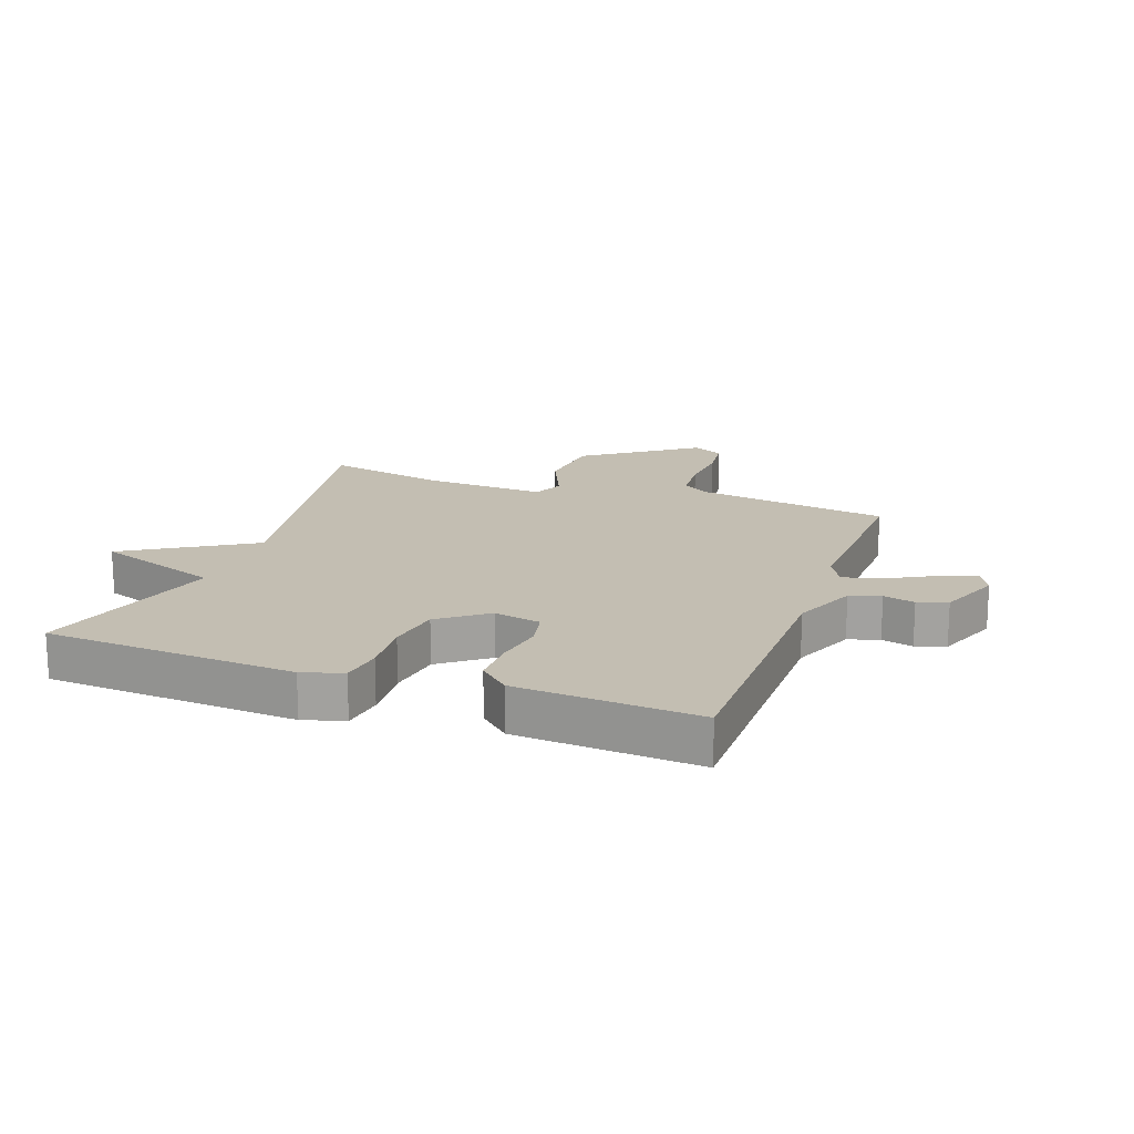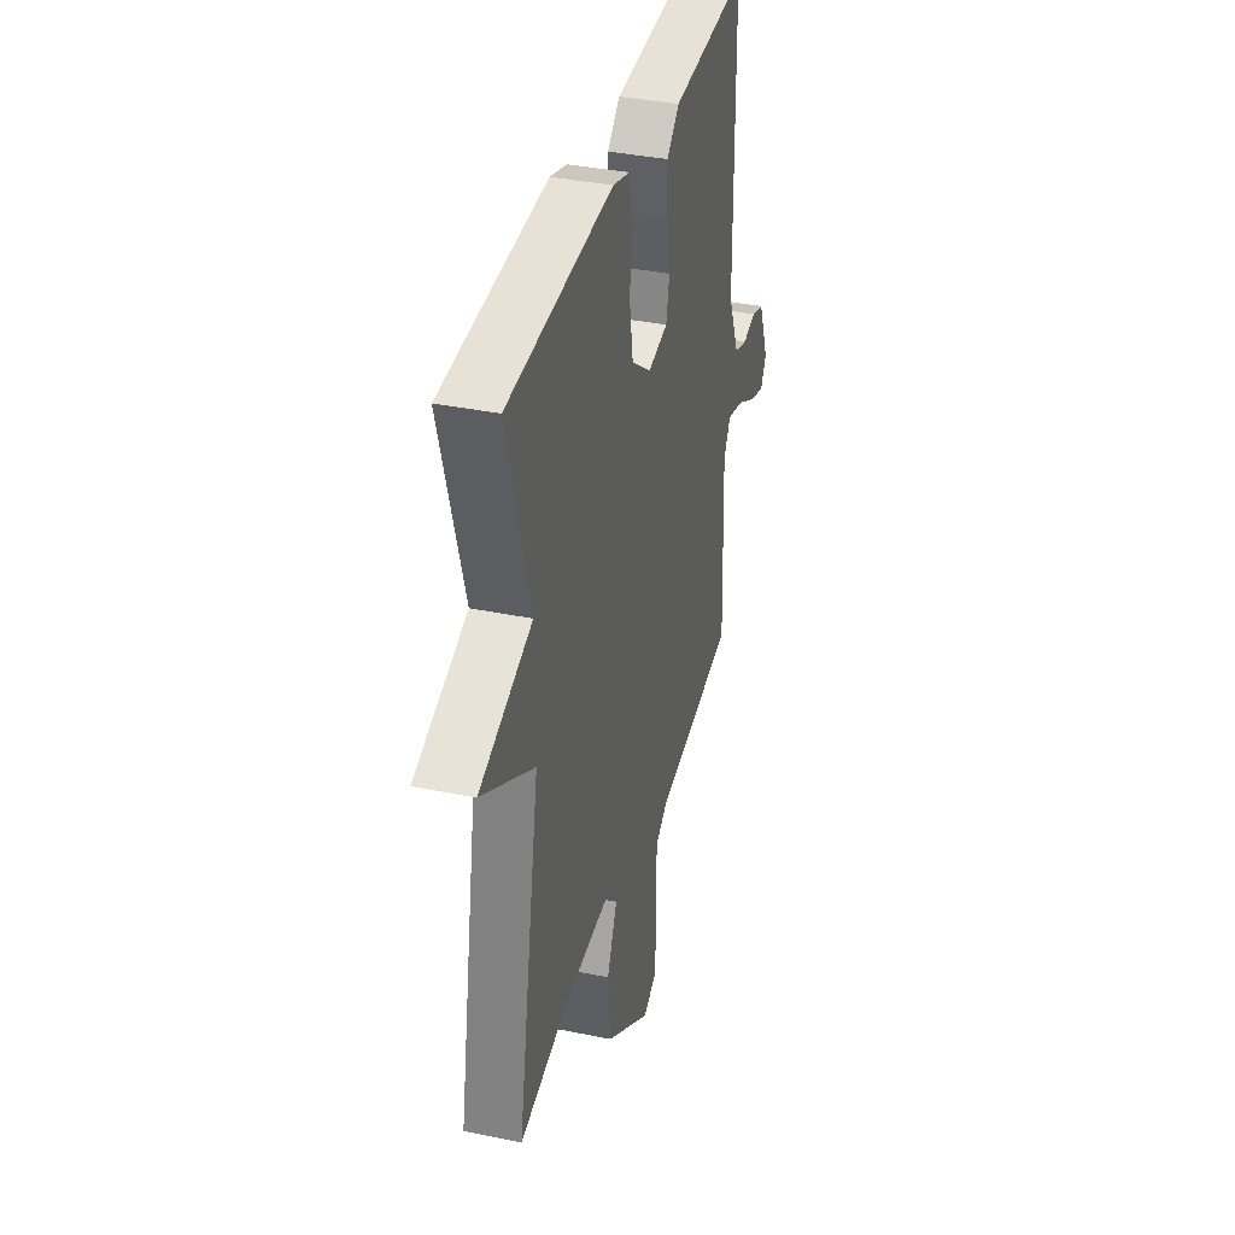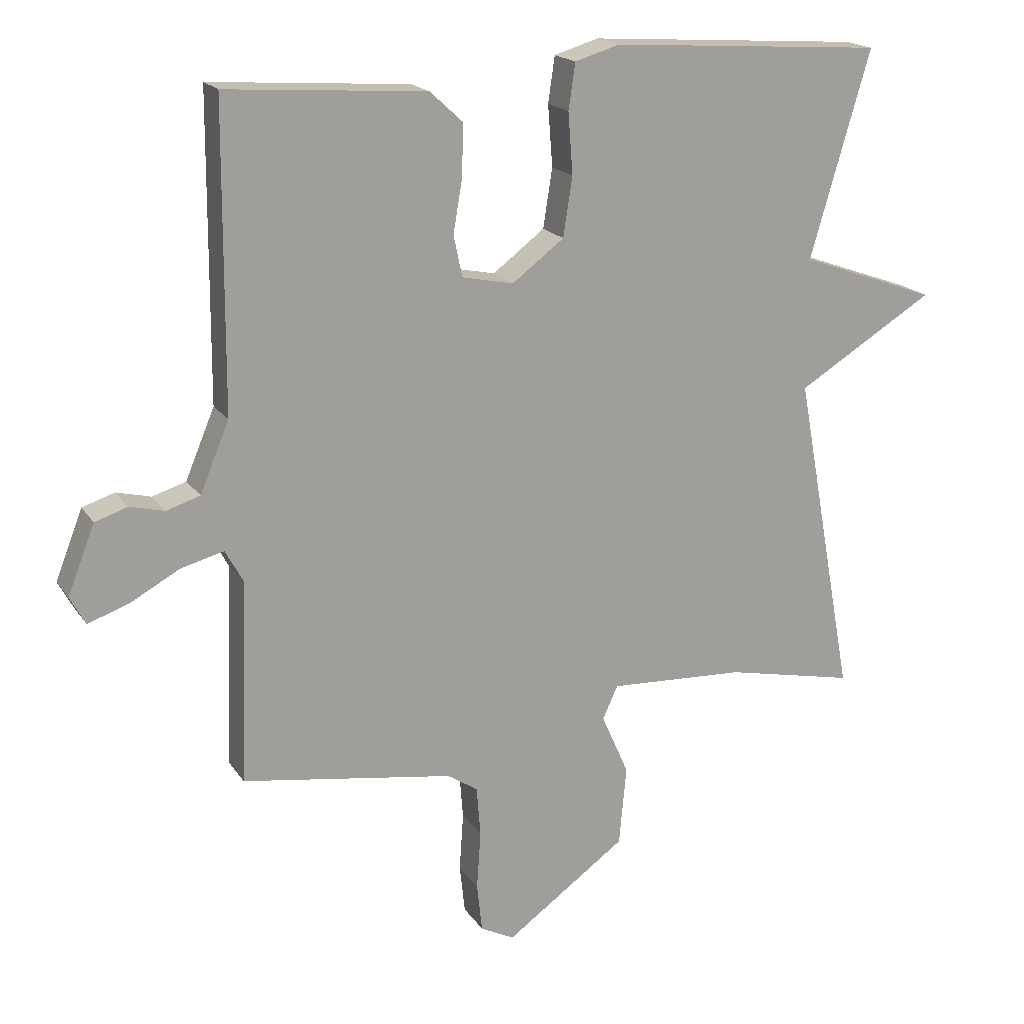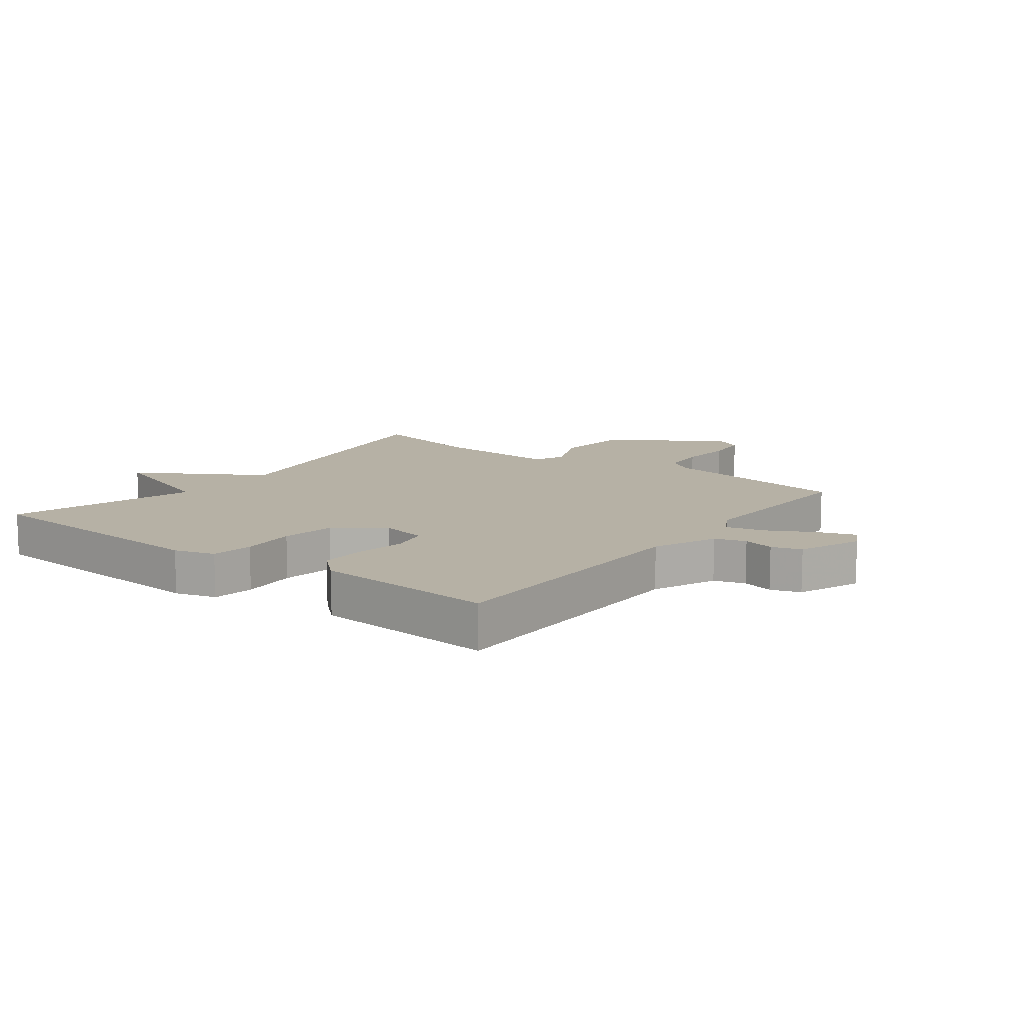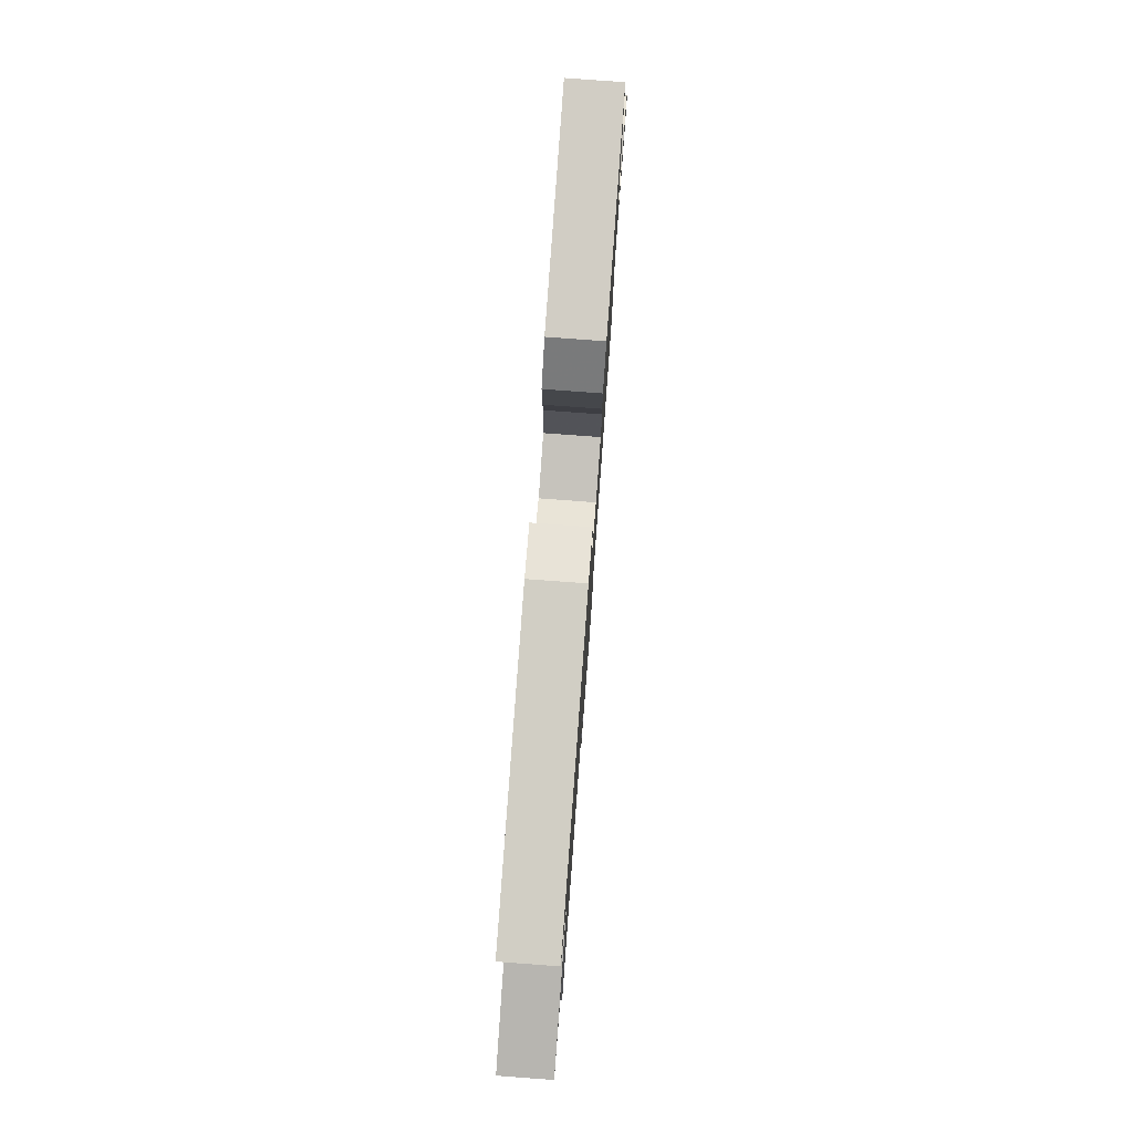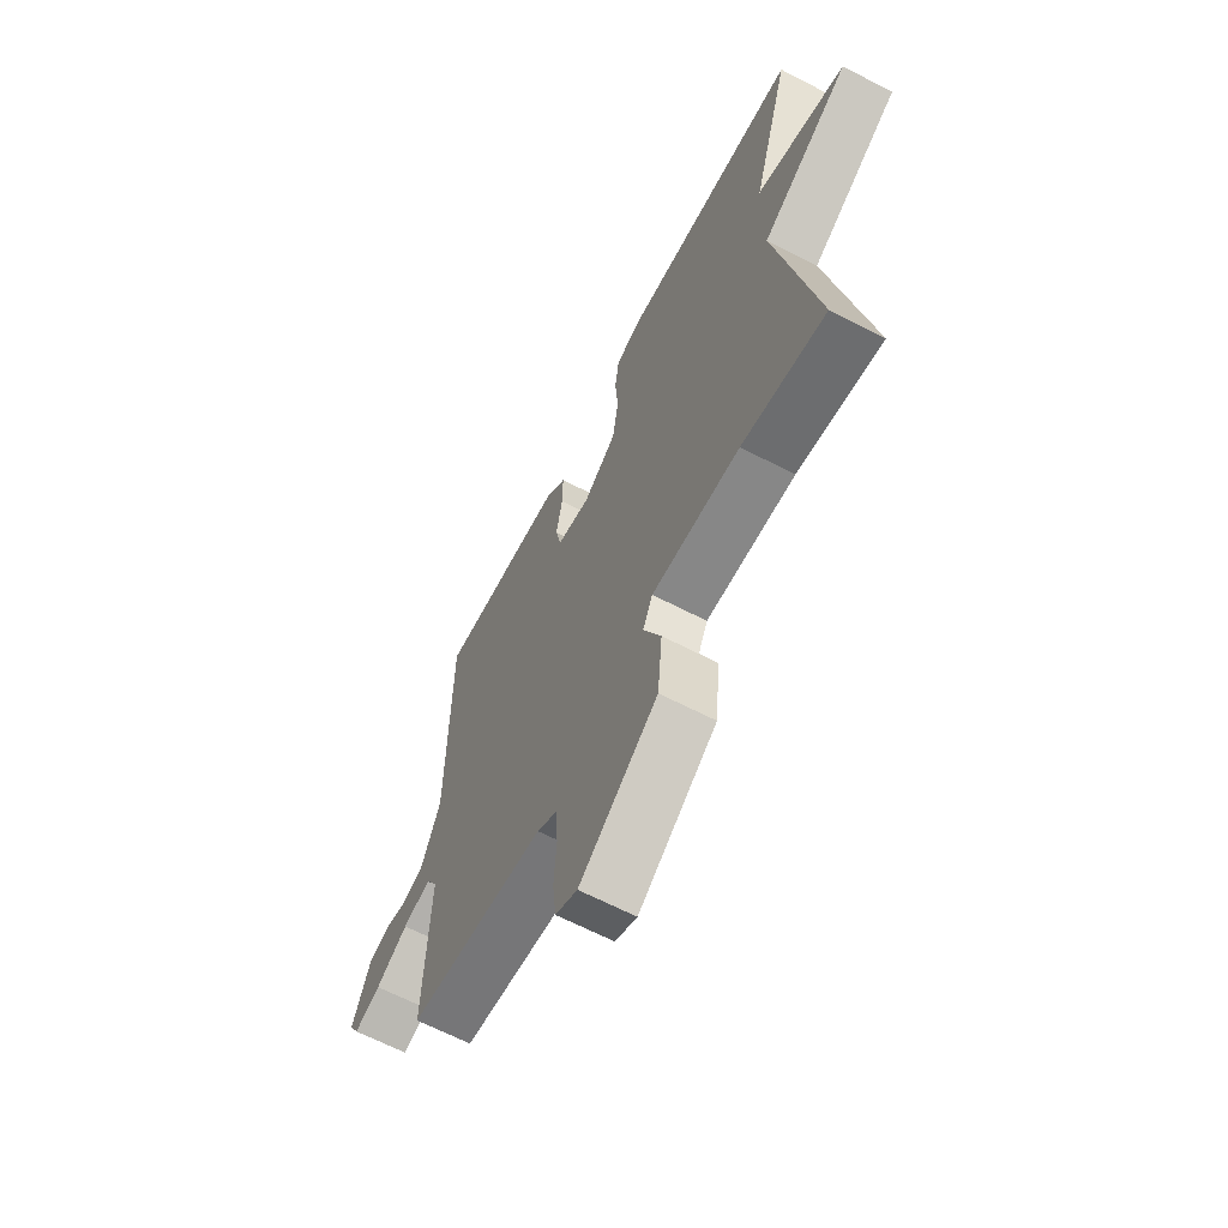
<metadata>
{"format":"obj","ext":"obj","renderer":"f3d","projection":"perspective","resolution":1024,"background":"white","views":[{"elev":17.4,"azim":19.7,"up":"+Y"},{"elev":36.9,"azim":-75.1,"up":"+Z"},{"elev":18.3,"azim":156.6,"up":"+Z"},{"elev":12.0,"azim":37.2,"up":"+Y"},{"elev":79.1,"azim":-85.8,"up":"+Z"},{"elev":-65.2,"azim":-117.5,"up":"+Z"}]}
</metadata>
<code>
v -0.5 0.07 -0.5
v -0.41 0.07 -0.01
v -0.617 0.07 0.116
v -0.41 0.07 0.19
v -0.5 0.07 0.5
v -0.087 0.07 0.527
v -0.02 0.07 0.507
v -0.01 0.07 0.438
v -0.017 0.07 0.346
v -0.003 0.07 0.257
v 0.075 0.07 0.198
v 0.153 0.07 0.214
v 0.166 0.07 0.276
v 0.152 0.07 0.358
v 0.151 0.07 0.434
v 0.2 0.07 0.479
v 0.5 0.07 0.5
v 0.503 0.07 0.046
v 0.547 0.07 -0.059
v 0.598 0.07 -0.075
v 0.65 0.07 -0.062
v 0.699 0.07 -0.078
v 0.74 0.07 -0.182
v 0.717 0.07 -0.224
v 0.656 0.07 -0.203
v 0.581 0.07 -0.162
v 0.516 0.07 -0.145
v 0.489 0.07 -0.194
v 0.5 0.07 -0.5
v 0.181 0.07 -0.549
v 0.135 0.07 -0.579
v 0.129 0.07 -0.654
v 0.135 0.07 -0.743
v 0.127 0.07 -0.816
v 0.076 0.07 -0.842
v -0.106 0.07 -0.712
v -0.117 0.07 -0.592
v -0.076 0.07 -0.499
v -0.099 0.07 -0.449
v -0.305 0.07 -0.459
v -0.5 0 -0.5
v -0.41 0 -0.01
v -0.617 0 0.116
v -0.41 0 0.19
v -0.5 0 0.5
v -0.087 0 0.527
v -0.02 0 0.507
v -0.01 0 0.438
v -0.017 0 0.346
v -0.003 0 0.257
v 0.075 0 0.198
v 0.153 0 0.214
v 0.166 0 0.276
v 0.152 0 0.358
v 0.151 0 0.434
v 0.2 0 0.479
v 0.5 0 0.5
v 0.503 0 0.046
v 0.547 0 -0.059
v 0.598 0 -0.075
v 0.65 0 -0.062
v 0.699 0 -0.078
v 0.74 0 -0.182
v 0.717 0 -0.224
v 0.656 0 -0.203
v 0.581 0 -0.162
v 0.516 0 -0.145
v 0.489 0 -0.194
v 0.5 0 -0.5
v 0.181 0 -0.549
v 0.135 0 -0.579
v 0.129 0 -0.654
v 0.135 0 -0.743
v 0.127 0 -0.816
v 0.076 0 -0.842
v -0.106 0 -0.712
v -0.117 0 -0.592
v -0.076 0 -0.499
v -0.099 0 -0.449
v -0.305 0 -0.459
f 36 37 38
f 35 36 38
f 34 35 38
f 33 34 38
f 32 33 38
f 31 32 38 39
f 30 31 39
f 28 29 30 39
f 27 28 39 40
f 24 25 26
f 23 24 26
f 22 23 26
f 21 22 26
f 20 21 26
f 19 20 26 27
f 40 1 2
f 27 40 2
f 19 27 2
f 18 19 2
f 16 17 18
f 15 16 18
f 14 15 18
f 13 14 18
f 7 8 9
f 6 7 9
f 5 6 9
f 4 5 9
f 4 9 10
f 3 4 10 11
f 18 2 3 11
f 12 13 18
f 11 12 18
f 78 77 76
f 78 76 75
f 78 75 74
f 78 74 73
f 78 73 72
f 79 78 72 71
f 79 71 70
f 79 70 69 68
f 80 79 68 67
f 66 65 64
f 66 64 63
f 66 63 62
f 66 62 61
f 66 61 60
f 67 66 60 59
f 42 41 80
f 42 80 67
f 42 67 59
f 42 59 58
f 58 57 56
f 58 56 55
f 58 55 54
f 58 54 53
f 49 48 47
f 49 47 46
f 49 46 45
f 49 45 44
f 50 49 44
f 51 50 44 43
f 51 43 42 58
f 58 53 52
f 58 52 51
f 1 41 42 2
f 2 42 43 3
f 3 43 44 4
f 4 44 45 5
f 5 45 46 6
f 6 46 47 7
f 7 47 48 8
f 8 48 49 9
f 9 49 50 10
f 10 50 51 11
f 11 51 52 12
f 12 52 53 13
f 13 53 54 14
f 14 54 55 15
f 15 55 56 16
f 16 56 57 17
f 17 57 58 18
f 18 58 59 19
f 19 59 60 20
f 20 60 61 21
f 21 61 62 22
f 22 62 63 23
f 23 63 64 24
f 24 64 65 25
f 25 65 66 26
f 26 66 67 27
f 27 67 68 28
f 28 68 69 29
f 29 69 70 30
f 30 70 71 31
f 31 71 72 32
f 32 72 73 33
f 33 73 74 34
f 34 74 75 35
f 35 75 76 36
f 36 76 77 37
f 37 77 78 38
f 38 78 79 39
f 39 79 80 40
f 40 80 41 1

</code>
